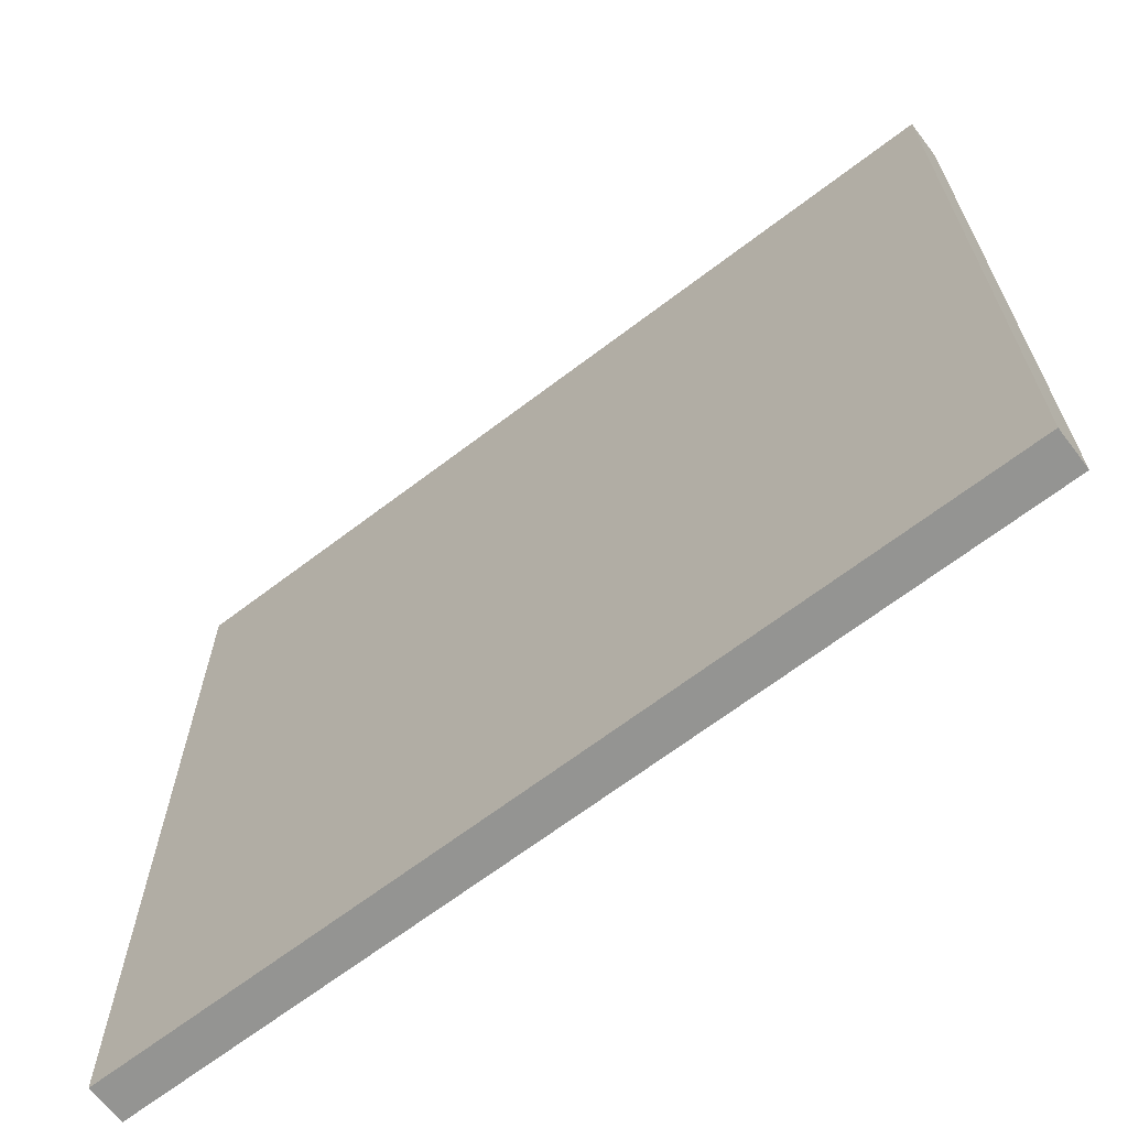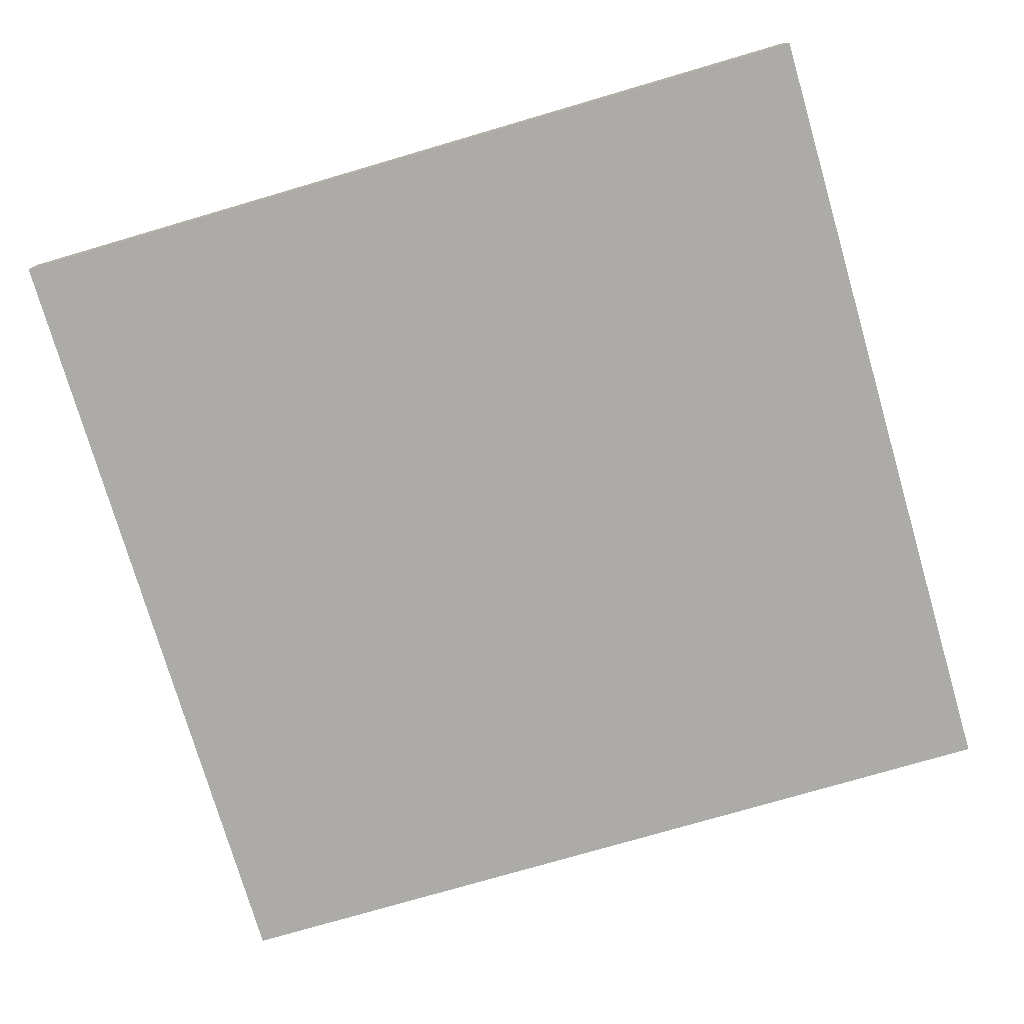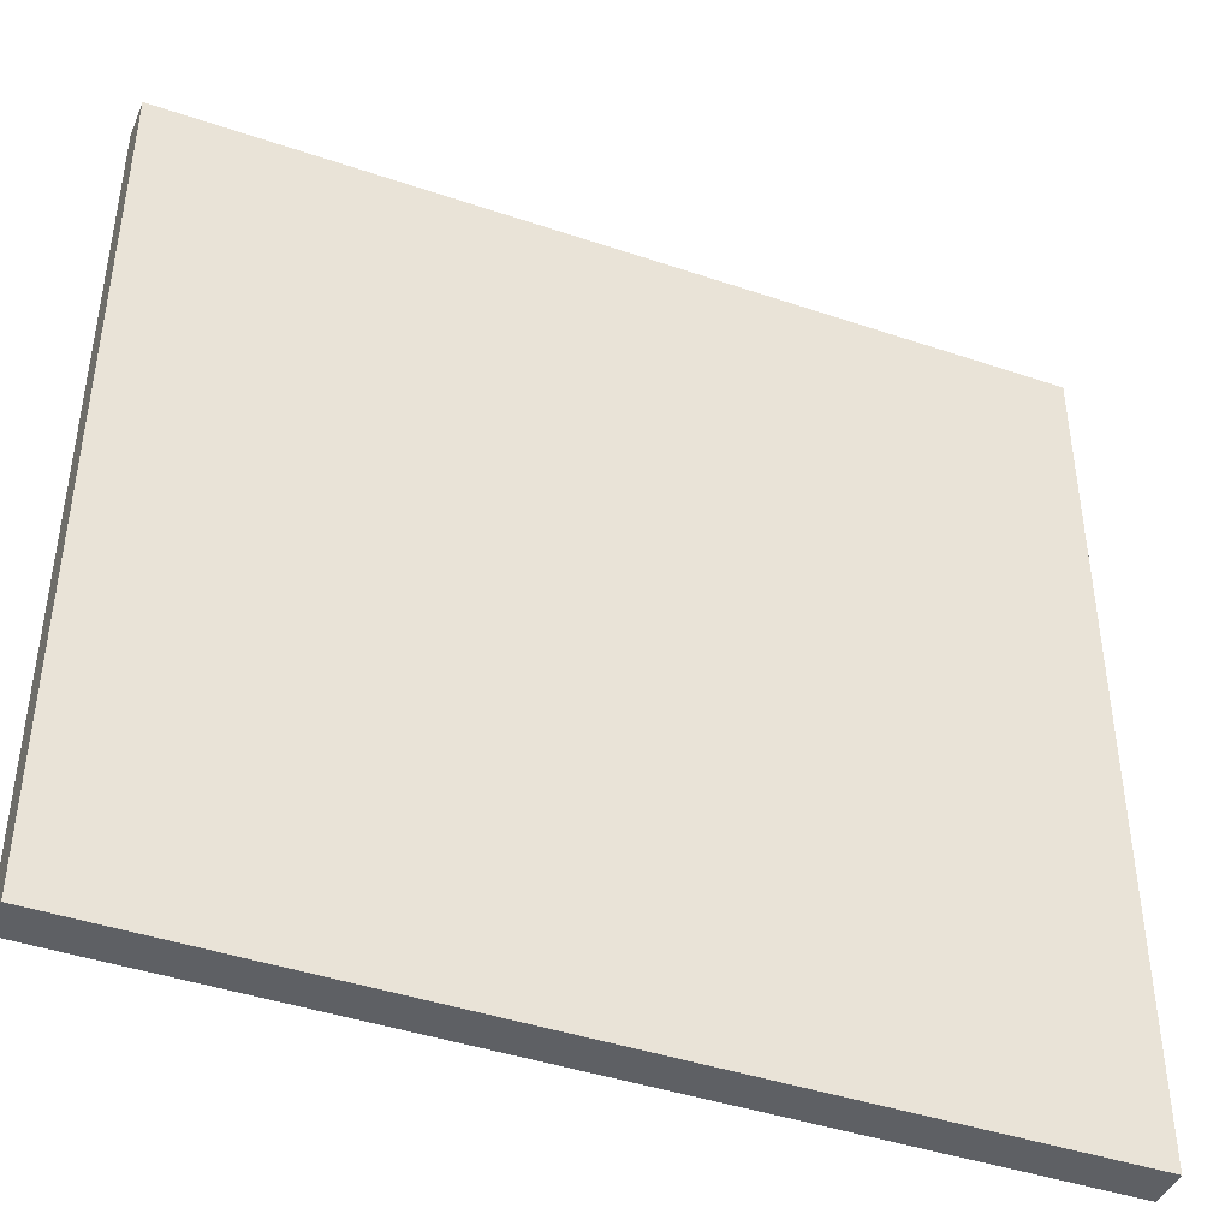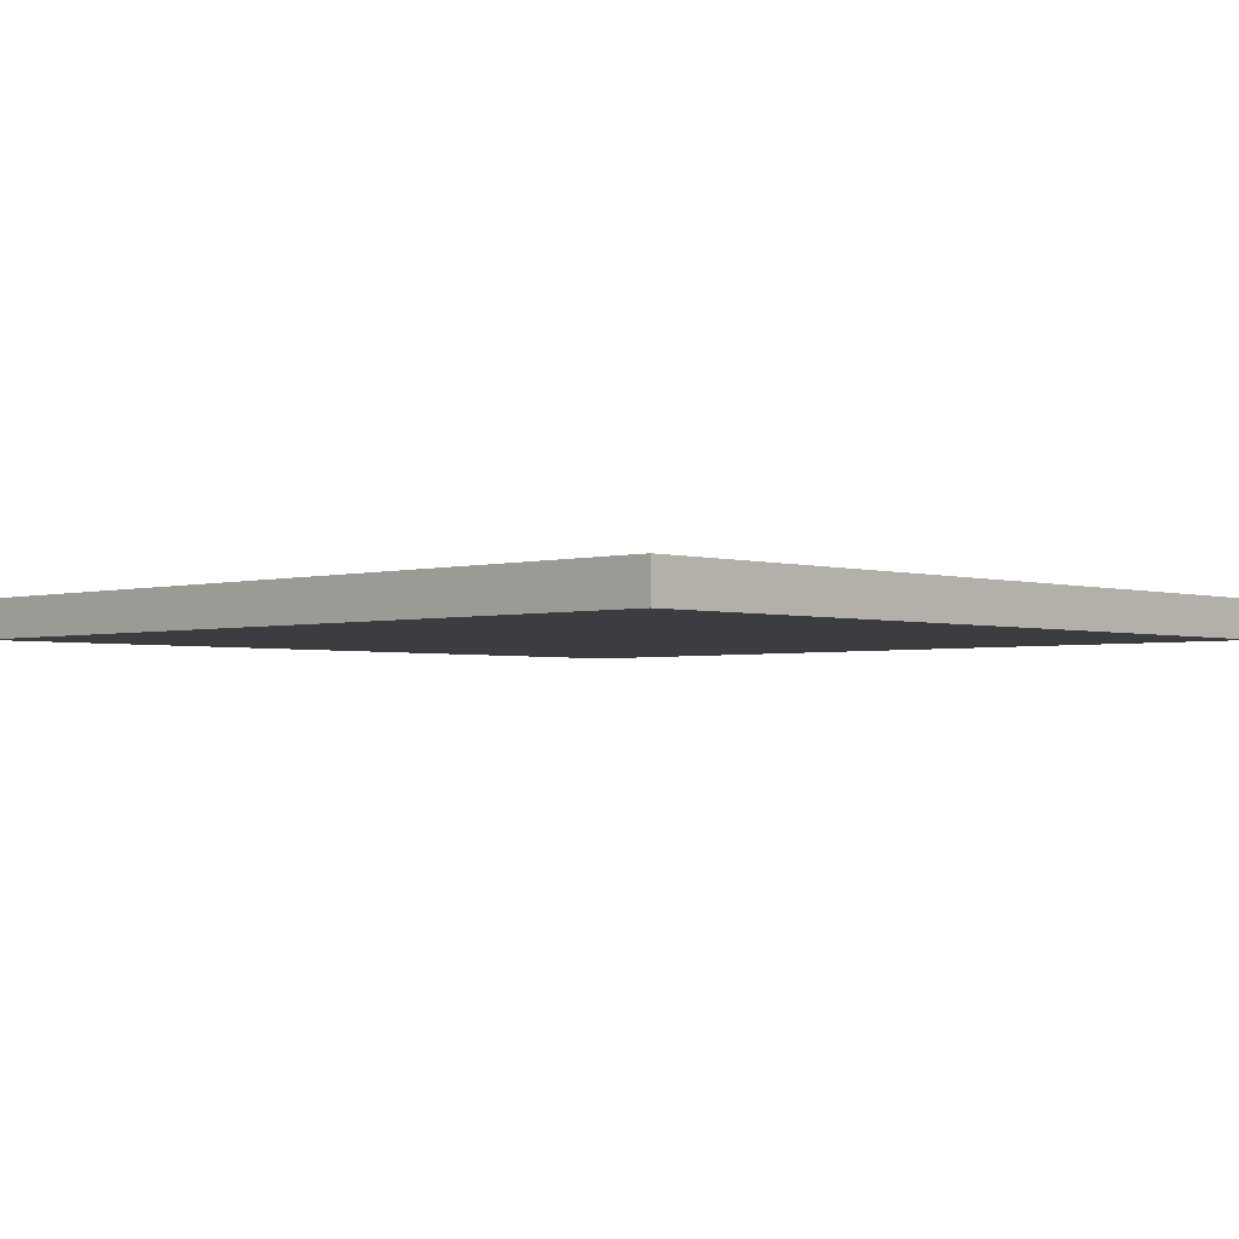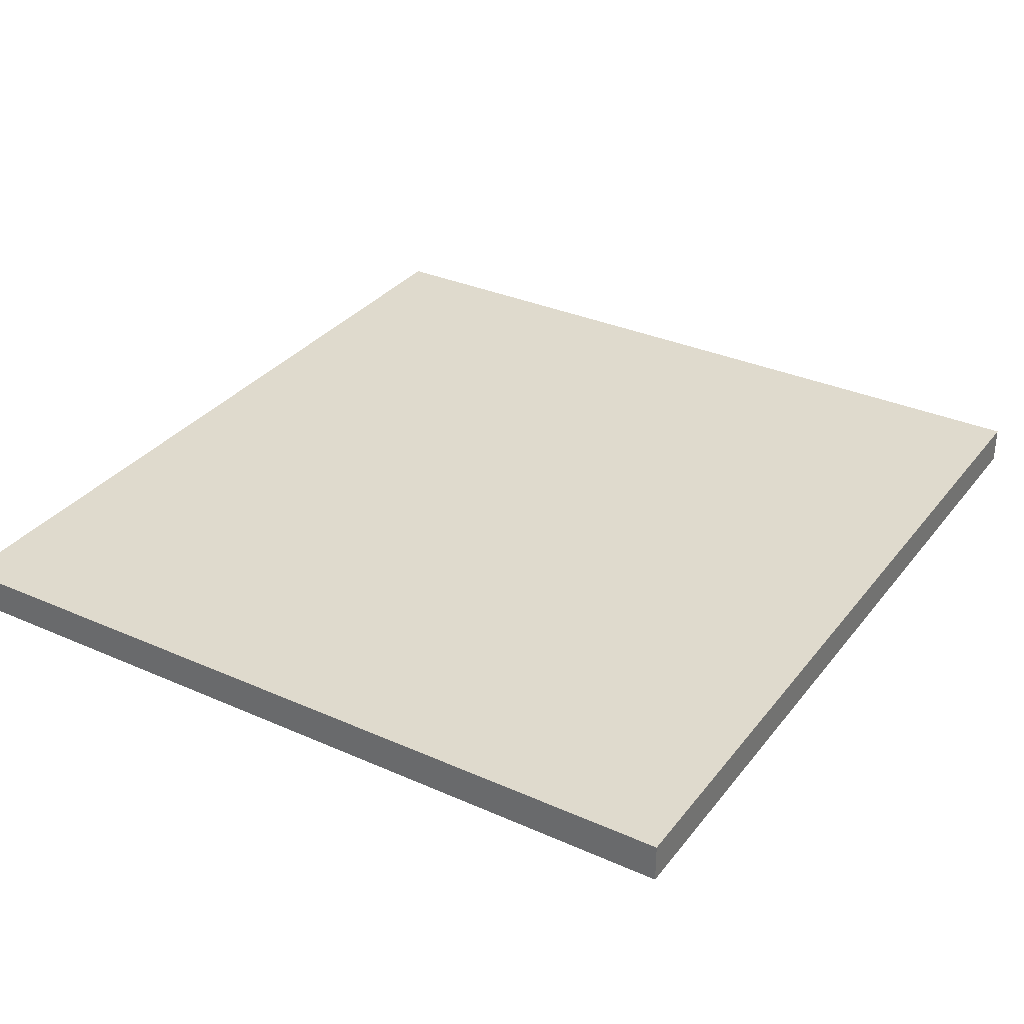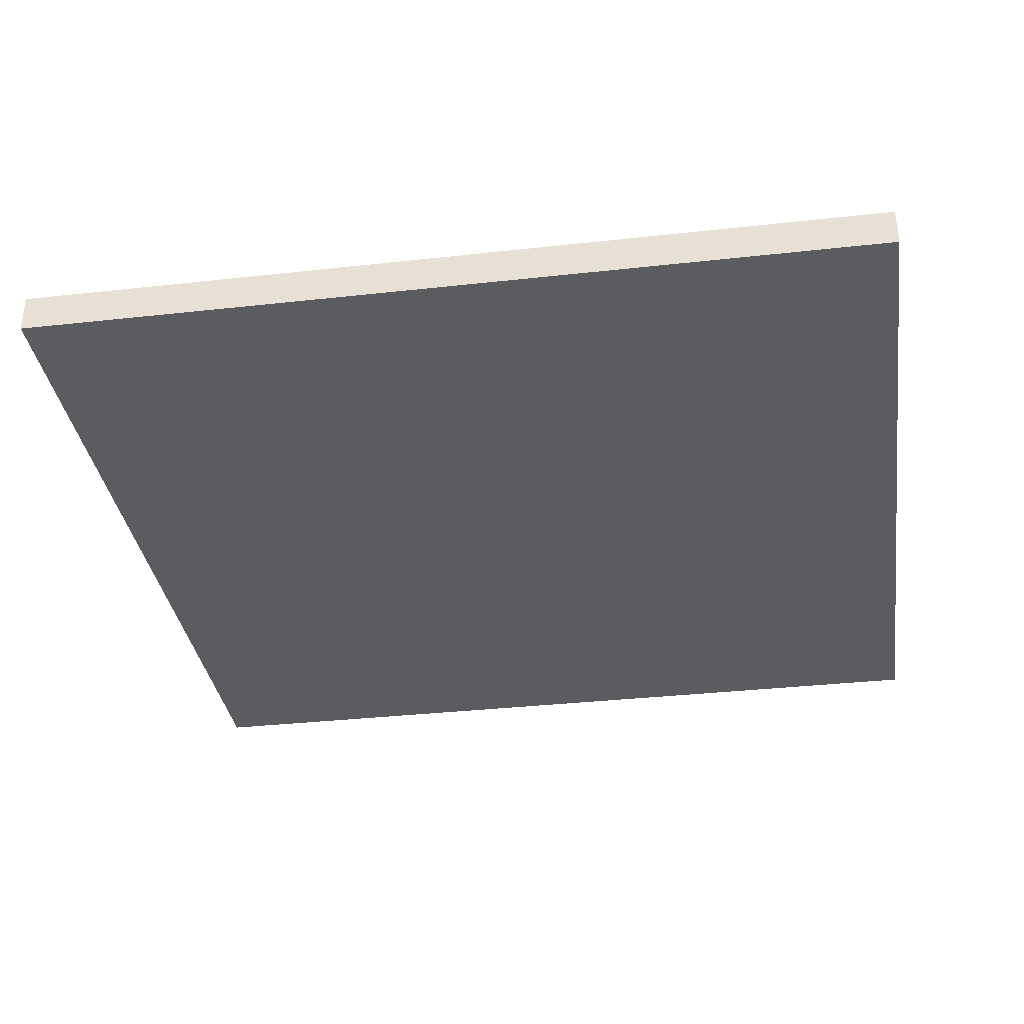
<metadata>
{"format":"obj","ext":"obj","renderer":"f3d","projection":"perspective","resolution":1024,"background":"white","views":[{"elev":-66.9,"azim":-142.6,"up":"+Z"},{"elev":-76.3,"azim":16.3,"up":"+Y"},{"elev":-43.0,"azim":-21.9,"up":"+Z"},{"elev":-2.6,"azim":-136.1,"up":"+Y"},{"elev":32.6,"azim":-58.4,"up":"+Y"},{"elev":-34.6,"azim":8.5,"up":"+Y"}]}
</metadata>
<code>
o S2_1/S2/mesh11/mesh11-geometry#mesh11-geometry
v -0.5264 0.03577 -0.5002
v 0.5108 -0.01033 -0.5002
v -0.5264 -0.01033 -0.5002
v 0.5108 0.03577 -0.5002
v -0.5264 -0.01033 0.5025
v 0.5108 0.03577 0.5025
v 0.5108 -0.01033 0.5025
v -0.5264 0.03577 0.5025
f 1 2 3
f 2 1 4
f 3 2 1
f 4 1 2
f 2 5 3
f 3 5 2
f 5 1 3
f 3 1 5
f 1 6 4
f 4 6 1
f 6 2 4
f 4 2 6
f 5 2 7
f 7 2 5
f 1 5 8
f 8 5 1
f 6 1 8
f 8 1 6
f 2 6 7
f 7 6 2
f 6 5 7
f 7 5 6
f 5 6 8
f 8 6 5

</code>
